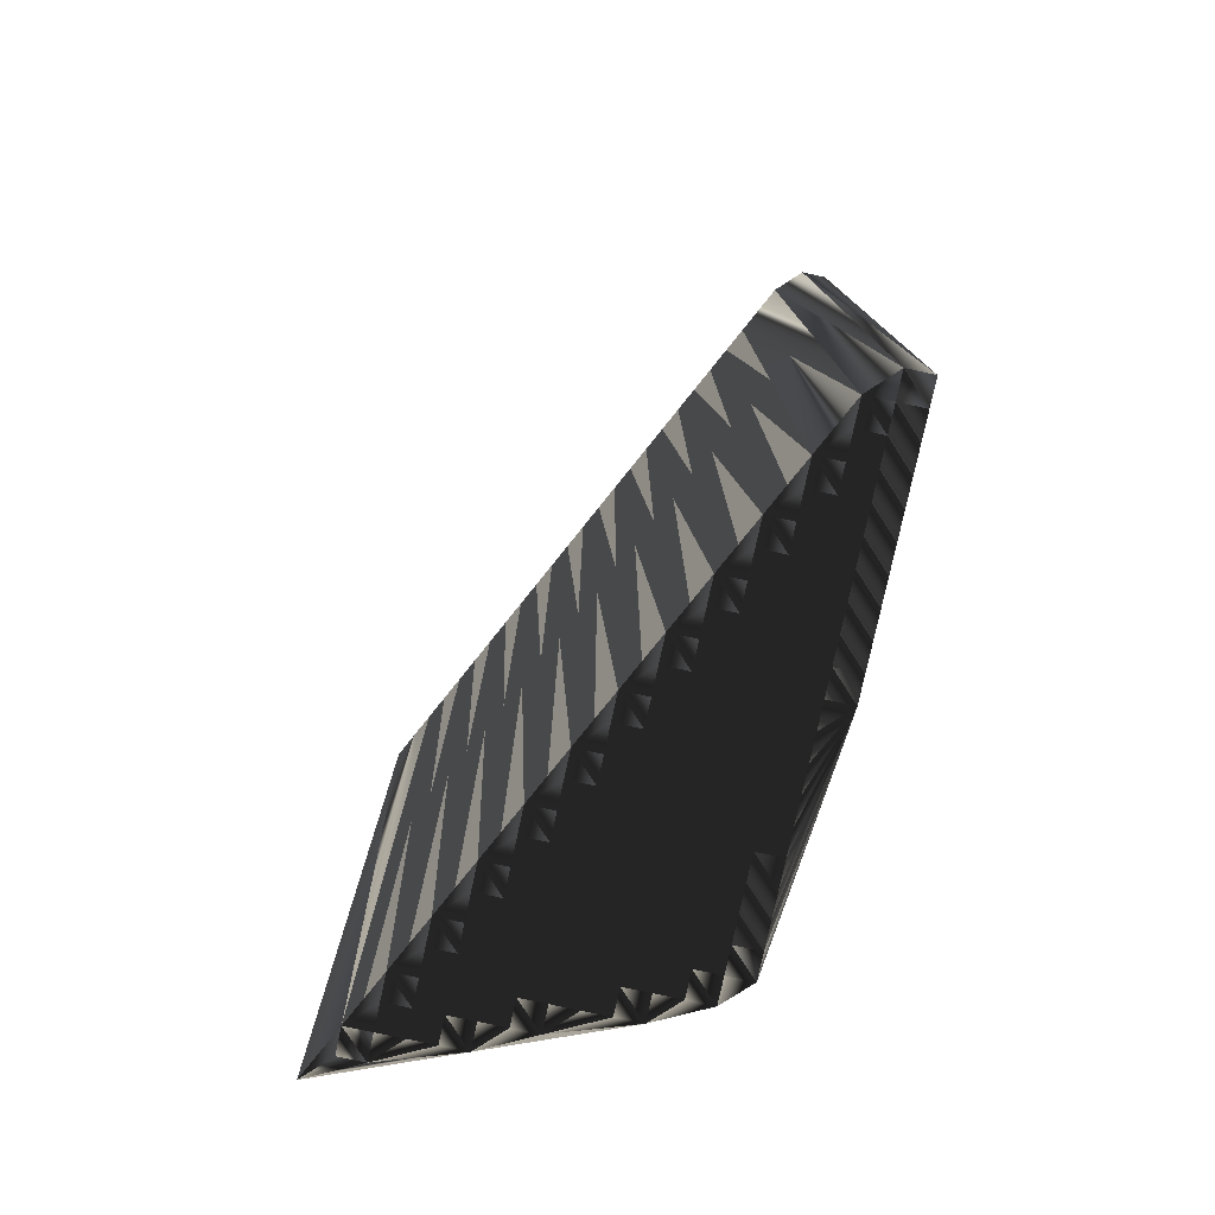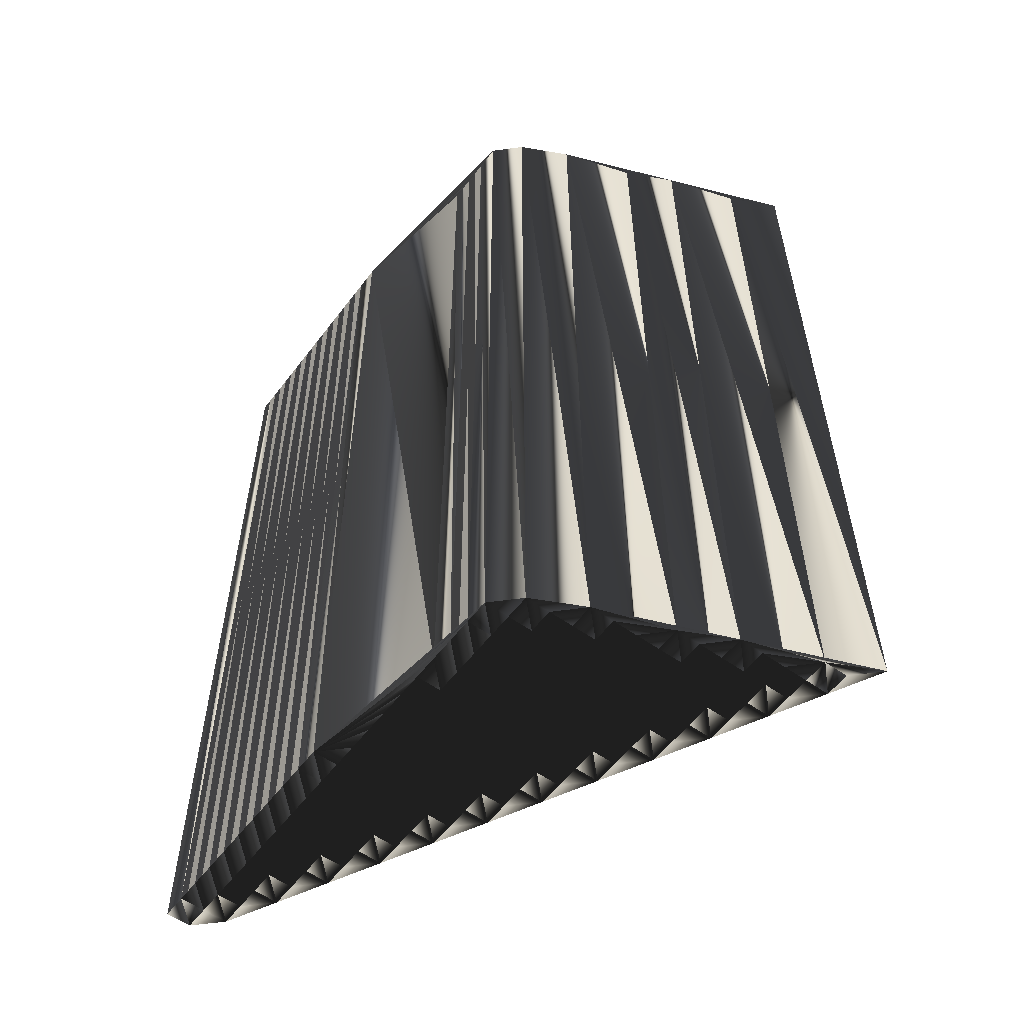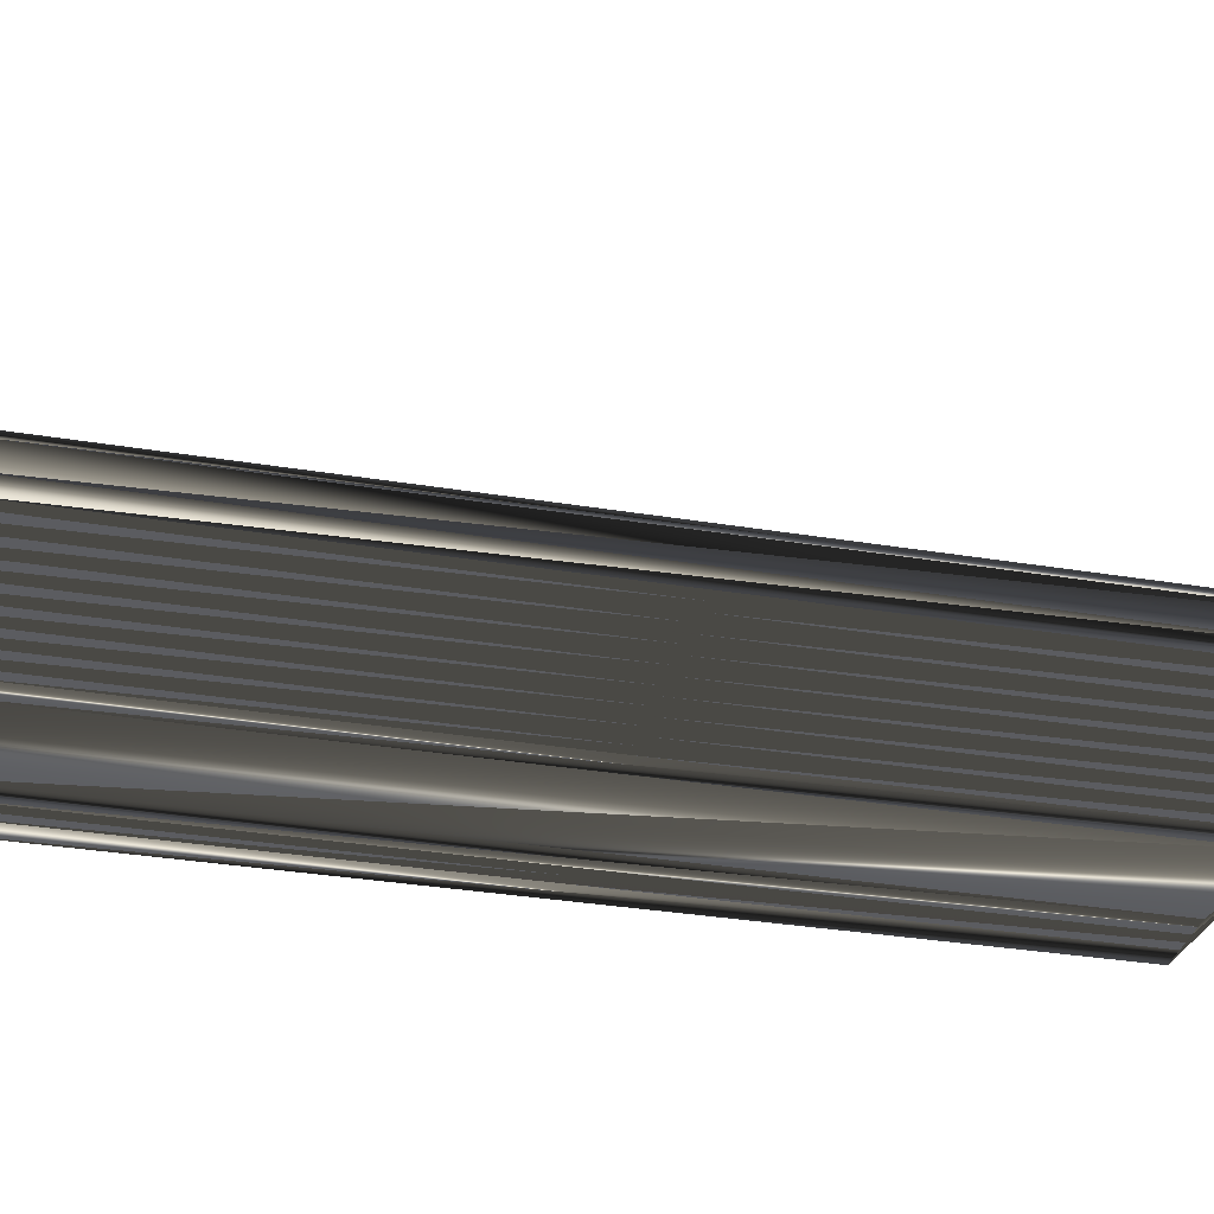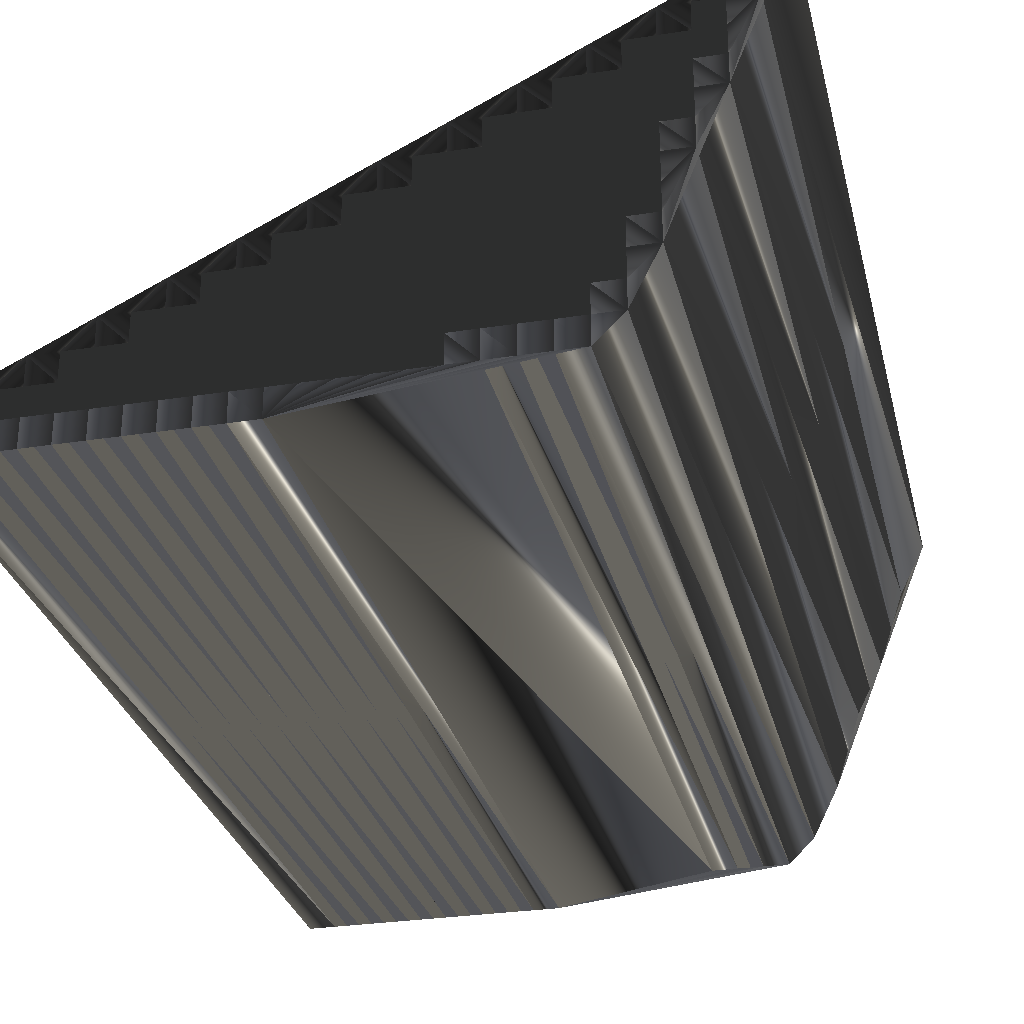
<metadata>
{"format":"obj","ext":"obj","renderer":"f3d","projection":"perspective","resolution":1024,"background":"white","views":[{"elev":-78.1,"azim":-102.1,"up":"+Z"},{"elev":-56.3,"azim":53.3,"up":"+Z"},{"elev":-33.8,"azim":-102.6,"up":"+Y"},{"elev":-29.1,"azim":13.1,"up":"+Y"}]}
</metadata>
<code>
v 455.7 380 0
v 455.7 380.8 0
v 456.5 380 0
v 456.5 380.8 0
v 456.5 381.6 0
v 457.3 380 0
v 457.3 380.8 0
v 457.3 381.6 0
v 458.1 380 0
v 458.1 380.8 0
v 458.1 381.6 0
v 458.1 382.4 0
v 458.9 380 0
v 458.9 380.8 0
v 458.9 381.6 0
v 458.9 382.4 0
v 459.7 380 0
v 459.7 380.8 0
v 459.7 381.6 0
v 459.7 382.4 0
v 459.7 383.2 0
v 460.5 380 0
v 460.5 380.8 0
v 460.5 381.6 0
v 460.5 382.4 0
v 460.5 383.2 0
v 461.3 380 0
v 461.3 380.8 0
v 461.3 381.6 0
v 461.3 382.4 0
v 461.3 383.2 0
v 461.3 384 0
v 462.1 380 0
v 462.1 380.8 0
v 462.1 381.6 0
v 462.1 382.4 0
v 462.1 383.2 0
v 462.1 384 0
v 462.9 380 0
v 462.9 380.8 0
v 462.9 381.6 0
v 462.9 382.4 0
v 462.9 383.2 0
v 462.9 384 0
v 462.9 384.8 0
v 463.7 380 0
v 463.7 380.8 0
v 463.7 381.6 0
v 463.7 382.4 0
v 463.7 383.2 0
v 463.7 384 0
v 463.7 384.8 0
v 464.5 380.8 0
v 464.5 381.6 0
v 464.5 382.4 0
v 464.5 383.2 0
v 464.5 384 0
v 464.5 384.8 0
v 464.5 385.6 0
v 465.3 380.8 0
v 465.3 381.6 0
v 465.3 382.4 0
v 465.3 383.2 0
v 465.3 384 0
v 465.3 384.8 0
v 465.3 385.6 0
v 466.1 380.8 0
v 466.1 381.6 0
v 466.1 382.4 0
v 466.1 383.2 0
v 466.1 384 0
v 466.1 384.8 0
v 466.1 385.6 0
v 466.1 386.4 0
v 466.9 380.8 0
v 466.9 381.6 0
v 466.9 382.4 0
v 466.9 383.2 0
v 466.9 384 0
v 466.9 384.8 0
v 466.9 385.6 0
v 466.9 386.4 0
v 467.7 380.8 0
v 467.7 381.6 0
v 467.7 382.4 0
v 467.7 383.2 0
v 467.7 384 0
v 467.7 384.8 0
v 467.7 385.6 0
v 467.7 386.4 0
v 467.7 387.2 0
v 468.5 380.8 0
v 468.5 381.6 0
v 468.5 382.4 0
v 468.5 383.2 0
v 468.5 384 0
v 468.5 384.8 0
v 468.5 385.6 0
v 468.5 386.4 0
v 468.5 387.2 0
v 469.3 380.8 0
v 469.3 381.6 0
v 469.3 382.4 0
v 469.3 383.2 0
v 469.3 384 0
v 469.3 384.8 0
v 469.3 385.6 0
v 469.3 386.4 0
v 469.3 387.2 0
v 469.3 388 0
v 470.1 380.8 0
v 470.1 381.6 0
v 470.1 382.4 0
v 470.1 383.2 0
v 470.1 384 0
v 470.1 384.8 0
v 470.1 385.6 0
v 470.1 386.4 0
v 470.1 387.2 0
v 470.1 388 0
v 470.9 380.8 0
v 470.9 381.6 0
v 470.9 382.4 0
v 470.9 383.2 0
v 470.9 384 0
v 470.9 384.8 0
v 470.9 385.6 0
v 470.9 386.4 0
v 470.9 387.2 0
v 470.9 388 0
v 470.9 388.8 0
v 471.7 381.6 0
v 471.7 382.4 0
v 471.7 383.2 0
v 471.7 384 0
v 471.7 384.8 0
v 471.7 385.6 0
v 471.7 386.4 0
v 471.7 387.2 0
v 471.7 388 0
v 471.7 388.8 0
v 472.5 383.2 0
v 472.5 384 0
v 472.5 384.8 0
v 472.5 385.6 0
v 472.5 386.4 0
v 472.5 387.2 0
v 472.5 388 0
v 472.5 388.8 0
v 472.5 389.6 0
v 473.3 385.6 0
v 473.3 386.4 0
v 473.3 387.2 0
v 473.3 388 0
v 473.3 388.8 0
v 473.3 389.6 0
v 474.1 387.2 0
v 474.1 388 0
v 474.1 388.8 0
v 474.1 389.6 0
v 474.1 390.4 0
v 474.9 389.6 0
v 474.9 390.4 0
v 475.7 391.2 0
v 455.7 380 30
v 455.7 380.8 30
v 456.5 380 30
v 456.5 380.8 30
v 456.5 381.6 30
v 457.3 380 30
v 457.3 380.8 30
v 457.3 381.6 30
v 458.1 380 30
v 458.1 380.8 30
v 458.1 381.6 30
v 458.1 382.4 30
v 458.9 380 30
v 458.9 380.8 30
v 458.9 381.6 30
v 458.9 382.4 30
v 459.7 380 30
v 459.7 380.8 30
v 459.7 381.6 30
v 459.7 382.4 30
v 459.7 383.2 30
v 460.5 380 30
v 460.5 380.8 30
v 460.5 381.6 30
v 460.5 382.4 30
v 460.5 383.2 30
v 461.3 380 30
v 461.3 380.8 30
v 461.3 381.6 30
v 461.3 382.4 30
v 461.3 383.2 30
v 461.3 384 30
v 462.1 380 30
v 462.1 380.8 30
v 462.1 381.6 30
v 462.1 382.4 30
v 462.1 383.2 30
v 462.1 384 30
v 462.9 380 30
v 462.9 380.8 30
v 462.9 381.6 30
v 462.9 382.4 30
v 462.9 383.2 30
v 462.9 384 30
v 462.9 384.8 30
v 463.7 380 30
v 463.7 380.8 30
v 463.7 381.6 30
v 463.7 382.4 30
v 463.7 383.2 30
v 463.7 384 30
v 463.7 384.8 30
v 464.5 380.8 30
v 464.5 381.6 30
v 464.5 382.4 30
v 464.5 383.2 30
v 464.5 384 30
v 464.5 384.8 30
v 464.5 385.6 30
v 465.3 380.8 30
v 465.3 381.6 30
v 465.3 382.4 30
v 465.3 383.2 30
v 465.3 384 30
v 465.3 384.8 30
v 465.3 385.6 30
v 466.1 380.8 30
v 466.1 381.6 30
v 466.1 382.4 30
v 466.1 383.2 30
v 466.1 384 30
v 466.1 384.8 30
v 466.1 385.6 30
v 466.1 386.4 30
v 466.9 380.8 30
v 466.9 381.6 30
v 466.9 382.4 30
v 466.9 383.2 30
v 466.9 384 30
v 466.9 384.8 30
v 466.9 385.6 30
v 466.9 386.4 30
v 467.7 380.8 30
v 467.7 381.6 30
v 467.7 382.4 30
v 467.7 383.2 30
v 467.7 384 30
v 467.7 384.8 30
v 467.7 385.6 30
v 467.7 386.4 30
v 467.7 387.2 30
v 468.5 380.8 30
v 468.5 381.6 30
v 468.5 382.4 30
v 468.5 383.2 30
v 468.5 384 30
v 468.5 384.8 30
v 468.5 385.6 30
v 468.5 386.4 30
v 468.5 387.2 30
v 469.3 380.8 30
v 469.3 381.6 30
v 469.3 382.4 30
v 469.3 383.2 30
v 469.3 384 30
v 469.3 384.8 30
v 469.3 385.6 30
v 469.3 386.4 30
v 469.3 387.2 30
v 469.3 388 30
v 470.1 380.8 30
v 470.1 381.6 30
v 470.1 382.4 30
v 470.1 383.2 30
v 470.1 384 30
v 470.1 384.8 30
v 470.1 385.6 30
v 470.1 386.4 30
v 470.1 387.2 30
v 470.1 388 30
v 470.9 380.8 30
v 470.9 381.6 30
v 470.9 382.4 30
v 470.9 383.2 30
v 470.9 384 30
v 470.9 384.8 30
v 470.9 385.6 30
v 470.9 386.4 30
v 470.9 387.2 30
v 470.9 388 30
v 470.9 388.8 30
v 471.7 381.6 30
v 471.7 382.4 30
v 471.7 383.2 30
v 471.7 384 30
v 471.7 384.8 30
v 471.7 385.6 30
v 471.7 386.4 30
v 471.7 387.2 30
v 471.7 388 30
v 471.7 388.8 30
v 472.5 383.2 30
v 472.5 384 30
v 472.5 384.8 30
v 472.5 385.6 30
v 472.5 386.4 30
v 472.5 387.2 30
v 472.5 388 30
v 472.5 388.8 30
v 472.5 389.6 30
v 473.3 385.6 30
v 473.3 386.4 30
v 473.3 387.2 30
v 473.3 388 30
v 473.3 388.8 30
v 473.3 389.6 30
v 474.1 387.2 30
v 474.1 388 30
v 474.1 388.8 30
v 474.1 389.6 30
v 474.1 390.4 30
v 474.9 389.6 30
v 474.9 390.4 30
v 475.7 391.2 30
f 42 49 43
f 33 34 28
f 141 140 148
f 18 15 14
f 7 6 9
f 24 19 23
f 32 26 31
f 42 43 37
f 36 30 35
f 77 85 78
f 114 124 115
f 80 87 88
f 90 98 99
f 41 42 36
f 140 130 139
f 3 4 2
f 23 19 18
f 9 10 7
f 40 47 41
f 24 28 29
f 19 16 15
f 15 12 11
f 60 54 53
f 40 35 34
f 10 11 8
f 7 4 6
f 6 4 3
f 64 70 71
f 52 58 59
f 52 51 57
f 66 72 73
f 73 81 74
f 65 59 58
f 80 81 73
f 72 66 65
f 90 99 91
f 73 74 66
f 56 62 63
f 69 62 68
f 71 70 78
f 71 79 72
f 88 87 96
f 81 89 82
f 158 154 157
f 110 109 119
f 99 107 108
f 91 99 100
f 131 130 140
f 148 140 147
f 127 137 128
f 154 149 148
f 140 139 147
f 164 162 157
f 154 158 155
f 106 97 105
f 107 117 108
f 112 103 102
f 151 143 142
f 85 94 86
f 79 87 80
f 113 122 123
f 116 125 126
f 93 102 94
f 34 39 40
f 104 114 105
f 106 105 115
f 111 112 102
f 40 39 46
f 142 135 134
f 3 2 1
f 7 10 8
f 14 10 13
f 14 13 17
f 9 13 10
f 11 14 15
f 14 17 18
f 17 22 18
f 22 27 23
f 61 54 60
f 46 75 67
f 101 92 46
f 53 48 47
f 75 68 67
f 53 46 60
f 60 46 67
f 27 28 23
f 23 18 22
f 33 39 34
f 35 40 41
f 40 46 47
f 47 46 53
f 55 54 61
f 61 60 67
f 46 92 83
f 78 85 86
f 61 67 68
f 70 69 77
f 68 75 76
f 101 93 92
f 41 36 35
f 32 31 37
f 55 50 49
f 54 48 53
f 29 25 24
f 19 20 16
f 24 23 28
f 29 34 35
f 24 25 20
f 19 15 18
f 27 33 28
f 28 34 29
f 4 7 5
f 5 7 8
f 8 12 5
f 2 4 5
f 10 14 11
f 11 12 8
f 21 12 16
f 16 12 15
f 19 24 20
f 20 21 16
f 29 30 25
f 25 21 20
f 41 48 42
f 37 43 38
f 43 49 50
f 64 57 63
f 21 25 26
f 26 25 30
f 29 35 30
f 32 37 38
f 26 30 31
f 31 30 36
f 31 36 37
f 37 36 42
f 21 26 32
f 43 50 44
f 44 38 43
f 32 38 45
f 45 38 44
f 59 45 52
f 51 45 44
f 56 63 57
f 50 51 44
f 51 56 57
f 51 52 45
f 64 65 58
f 56 51 50
f 52 57 58
f 58 57 64
f 64 71 65
f 65 66 59
f 65 71 72
f 72 80 73
f 59 66 74
f 80 88 81
f 81 82 74
f 64 63 70
f 72 79 80
f 88 96 97
f 90 89 98
f 63 69 70
f 84 77 76
f 71 78 79
f 79 78 86
f 50 55 56
f 56 55 62
f 63 62 69
f 69 68 76
f 54 55 49
f 48 41 47
f 42 48 49
f 49 48 54
f 55 61 62
f 62 61 68
f 78 70 77
f 77 69 76
f 98 107 99
f 120 110 119
f 98 106 107
f 117 116 126
f 107 106 116
f 120 119 129
f 108 117 118
f 136 127 126
f 118 117 127
f 151 144 143
f 82 89 90
f 100 99 108
f 109 118 119
f 119 118 128
f 109 110 100
f 90 91 82
f 100 108 109
f 109 108 118
f 74 82 91
f 91 100 110
f 110 120 131
f 139 130 129
f 131 140 141
f 157 154 153
f 119 128 129
f 129 128 138
f 131 120 130
f 130 120 129
f 150 149 155
f 161 163 164
f 150 155 156
f 162 159 158
f 131 141 150
f 150 156 161
f 159 156 155
f 162 160 159
f 162 158 157
f 161 162 163
f 163 162 164
f 162 161 160
f 159 155 158
f 161 156 160
f 160 156 159
f 148 147 153
f 151 146 145
f 155 149 154
f 154 148 153
f 139 129 138
f 147 139 146
f 150 141 149
f 149 141 148
f 128 137 138
f 138 146 139
f 147 152 153
f 146 152 147
f 146 151 152
f 145 146 138
f 145 144 151
f 152 157 153
f 143 135 142
f 151 157 152
f 137 136 144
f 137 145 138
f 145 137 144
f 135 136 126
f 123 133 124
f 123 114 113
f 143 144 136
f 135 126 125
f 128 118 127
f 127 117 126
f 135 143 136
f 136 137 127
f 97 96 105
f 107 116 117
f 106 115 116
f 116 115 125
f 81 88 89
f 89 88 97
f 89 97 98
f 98 97 106
f 79 86 87
f 87 86 95
f 87 95 96
f 113 104 103
f 96 95 104
f 105 114 115
f 115 124 125
f 125 124 134
f 113 114 104
f 94 95 86
f 105 96 104
f 104 95 103
f 77 84 85
f 95 94 103
f 85 84 93
f 111 102 101
f 76 75 83
f 83 75 46
f 76 83 84
f 84 83 92
f 94 85 93
f 93 84 92
f 103 94 102
f 102 93 101
f 121 112 111
f 111 101 46
f 122 113 112
f 121 111 46
f 121 122 112
f 112 113 103
f 121 132 122
f 114 123 124
f 124 133 134
f 134 135 125
f 157 151 142
f 122 132 123
f 123 132 133
f 132 142 133
f 133 142 134
f 213 206 207
f 198 197 192
f 304 305 312
f 179 182 178
f 170 171 173
f 183 188 187
f 190 196 195
f 207 206 201
f 194 200 199
f 249 241 242
f 288 278 279
f 251 244 252
f 262 254 263
f 206 205 200
f 294 304 303
f 168 167 166
f 183 187 182
f 174 173 171
f 211 204 205
f 192 188 193
f 180 183 179
f 176 179 175
f 218 224 217
f 199 204 198
f 175 174 172
f 168 171 170
f 168 170 167
f 234 228 235
f 222 216 223
f 215 216 221
f 236 230 237
f 245 237 238
f 223 229 222
f 245 244 237
f 230 236 229
f 263 254 255
f 238 237 230
f 226 220 227
f 226 233 232
f 234 235 242
f 243 235 236
f 251 252 260
f 253 245 246
f 318 322 321
f 273 274 283
f 271 263 272
f 263 255 264
f 294 295 304
f 304 312 311
f 301 291 292
f 313 318 312
f 303 304 311
f 326 328 321
f 322 318 319
f 261 270 269
f 281 271 272
f 267 276 266
f 307 315 306
f 258 249 250
f 251 243 244
f 286 277 287
f 289 280 290
f 266 257 258
f 203 198 204
f 278 268 269
f 269 270 279
f 276 275 266
f 203 204 210
f 299 306 298
f 166 167 165
f 174 171 172
f 174 178 177
f 177 178 181
f 177 173 174
f 178 175 179
f 181 178 182
f 186 181 182
f 191 186 187
f 218 225 224
f 239 210 231
f 256 265 210
f 212 217 211
f 232 239 231
f 210 217 224
f 210 224 231
f 192 191 187
f 182 187 186
f 203 197 198
f 204 199 205
f 210 204 211
f 210 211 217
f 218 219 225
f 224 225 231
f 256 210 247
f 249 242 250
f 231 225 232
f 233 234 241
f 239 232 240
f 257 265 256
f 200 205 199
f 195 196 201
f 214 219 213
f 212 218 217
f 189 193 188
f 184 183 180
f 187 188 192
f 198 193 199
f 189 188 184
f 179 183 182
f 197 191 192
f 198 192 193
f 171 168 169
f 171 169 172
f 176 172 169
f 168 166 169
f 178 174 175
f 176 175 172
f 176 185 180
f 176 180 179
f 188 183 184
f 185 184 180
f 194 193 189
f 185 189 184
f 212 205 206
f 207 201 202
f 213 207 214
f 221 228 227
f 189 185 190
f 189 190 194
f 199 193 194
f 201 196 202
f 194 190 195
f 194 195 200
f 200 195 201
f 200 201 206
f 190 185 196
f 214 207 208
f 202 208 207
f 202 196 209
f 202 209 208
f 209 223 216
f 209 215 208
f 227 220 221
f 215 214 208
f 220 215 221
f 216 215 209
f 229 228 222
f 215 220 214
f 221 216 222
f 221 222 228
f 235 228 229
f 230 229 223
f 235 229 236
f 244 236 237
f 230 223 238
f 252 244 245
f 246 245 238
f 227 228 234
f 243 236 244
f 260 252 261
f 253 254 262
f 233 227 234
f 241 248 240
f 242 235 243
f 242 243 250
f 219 214 220
f 219 220 226
f 226 227 233
f 232 233 240
f 219 218 213
f 205 212 211
f 212 206 213
f 212 213 218
f 225 219 226
f 225 226 232
f 234 242 241
f 233 241 240
f 271 262 263
f 274 284 283
f 270 262 271
f 280 281 290
f 270 271 280
f 283 284 293
f 281 272 282
f 291 300 290
f 281 282 291
f 308 315 307
f 253 246 254
f 263 264 272
f 282 273 283
f 282 283 292
f 274 273 264
f 255 254 246
f 272 264 273
f 272 273 282
f 246 238 255
f 264 255 274
f 284 274 295
f 294 303 293
f 304 295 305
f 318 321 317
f 292 283 293
f 292 293 302
f 284 295 294
f 284 294 293
f 313 314 319
f 327 325 328
f 319 314 320
f 323 326 322
f 305 295 314
f 320 314 325
f 320 323 319
f 324 326 323
f 322 326 321
f 326 325 327
f 326 327 328
f 325 326 324
f 319 323 322
f 320 325 324
f 320 324 323
f 311 312 317
f 310 315 309
f 313 319 318
f 312 318 317
f 293 303 302
f 303 311 310
f 305 314 313
f 305 313 312
f 301 292 302
f 310 302 303
f 316 311 317
f 316 310 311
f 315 310 316
f 310 309 302
f 308 309 315
f 321 316 317
f 299 307 306
f 321 315 316
f 300 301 308
f 309 301 302
f 301 309 308
f 300 299 290
f 297 287 288
f 278 287 277
f 308 307 300
f 290 299 289
f 282 292 291
f 281 291 290
f 307 299 300
f 301 300 291
f 260 261 269
f 280 271 281
f 279 270 280
f 279 280 289
f 252 245 253
f 252 253 261
f 261 253 262
f 261 262 270
f 250 243 251
f 250 251 259
f 259 251 260
f 268 277 267
f 259 260 268
f 278 269 279
f 288 279 289
f 288 289 298
f 278 277 268
f 259 258 250
f 260 269 268
f 259 268 267
f 248 241 249
f 258 259 267
f 248 249 257
f 266 275 265
f 239 240 247
f 239 247 210
f 247 240 248
f 247 248 256
f 249 258 257
f 248 257 256
f 258 267 266
f 257 266 265
f 276 285 275
f 265 275 210
f 277 286 276
f 275 285 210
f 286 285 276
f 277 276 267
f 296 285 286
f 287 278 288
f 297 288 298
f 299 298 289
f 315 321 306
f 296 286 287
f 296 287 297
f 306 296 297
f 306 297 298
f 1 165 3
f 3 167 165
f 3 167 6
f 6 170 167
f 6 170 9
f 9 173 170
f 9 173 13
f 13 177 173
f 13 177 17
f 17 181 177
f 17 181 22
f 22 186 181
f 22 186 27
f 27 191 186
f 27 191 33
f 33 197 191
f 33 197 39
f 39 203 197
f 39 203 46
f 46 210 203
f 46 210 92
f 92 256 210
f 92 256 101
f 101 265 256
f 101 265 111
f 111 275 265
f 111 275 121
f 121 285 275
f 121 285 132
f 132 296 285
f 132 296 142
f 142 306 296
f 142 306 151
f 151 315 306
f 151 315 157
f 157 321 315
f 157 321 162
f 162 326 321
f 162 326 164
f 164 328 326
f 164 328 161
f 161 325 328
f 161 325 150
f 150 314 325
f 150 314 131
f 131 295 314
f 131 295 110
f 110 274 295
f 110 274 91
f 91 255 274
f 91 255 74
f 74 238 255
f 74 238 59
f 59 223 238
f 59 223 45
f 45 209 223
f 45 209 32
f 32 196 209
f 32 196 21
f 21 185 196
f 21 185 12
f 12 176 185
f 12 176 5
f 5 169 176
f 5 169 2
f 2 166 169
f 2 166 1
f 1 165 166

</code>
